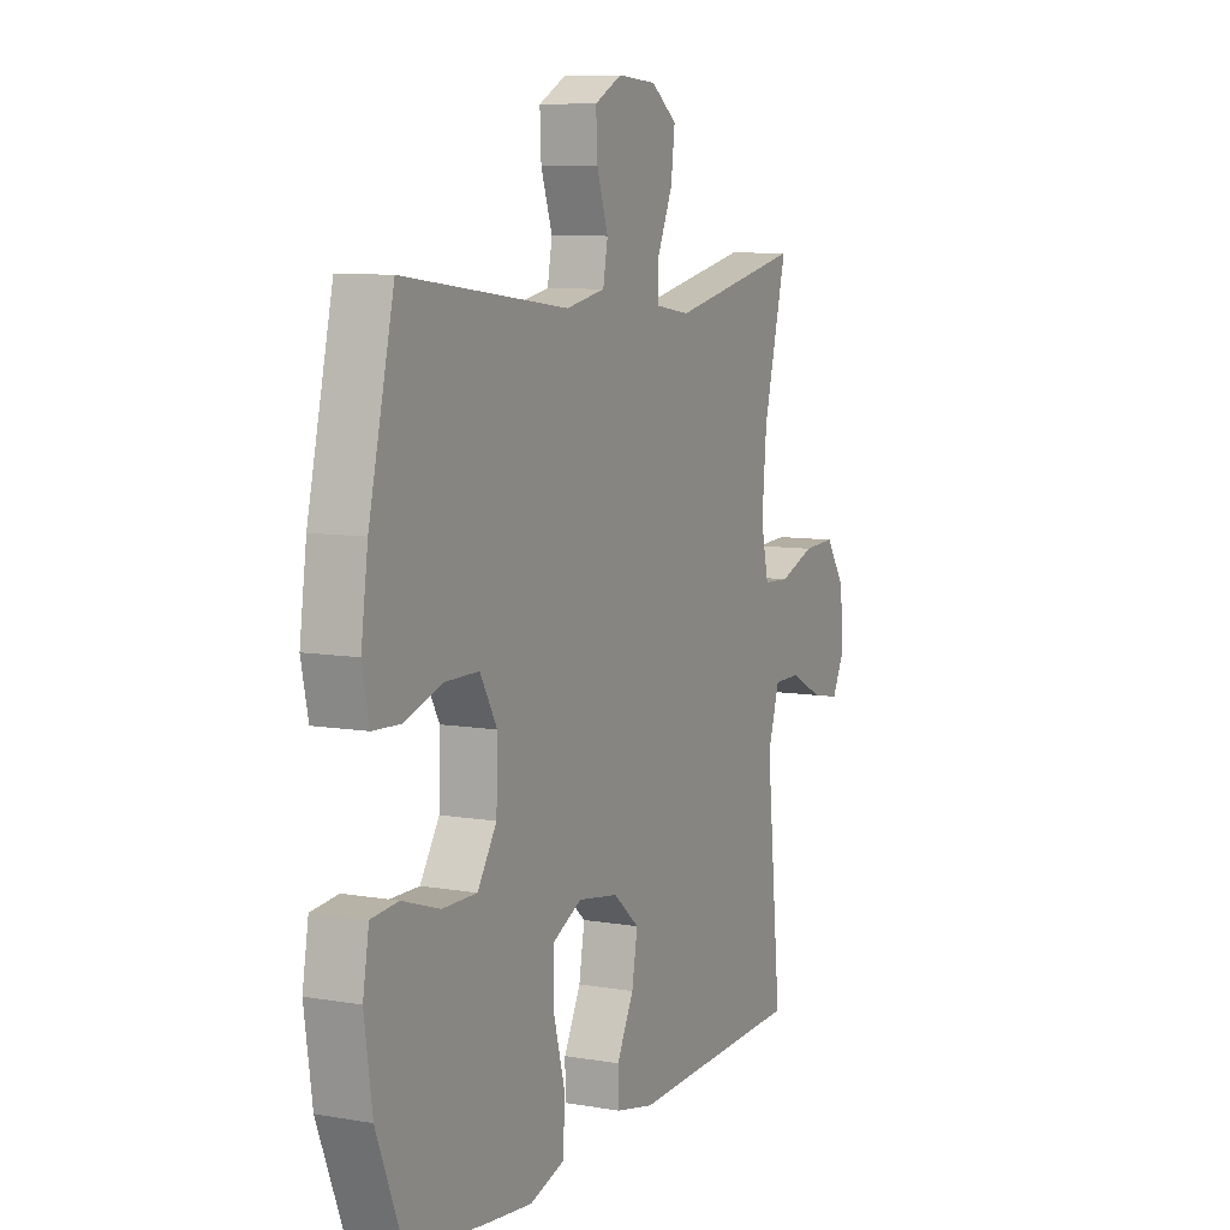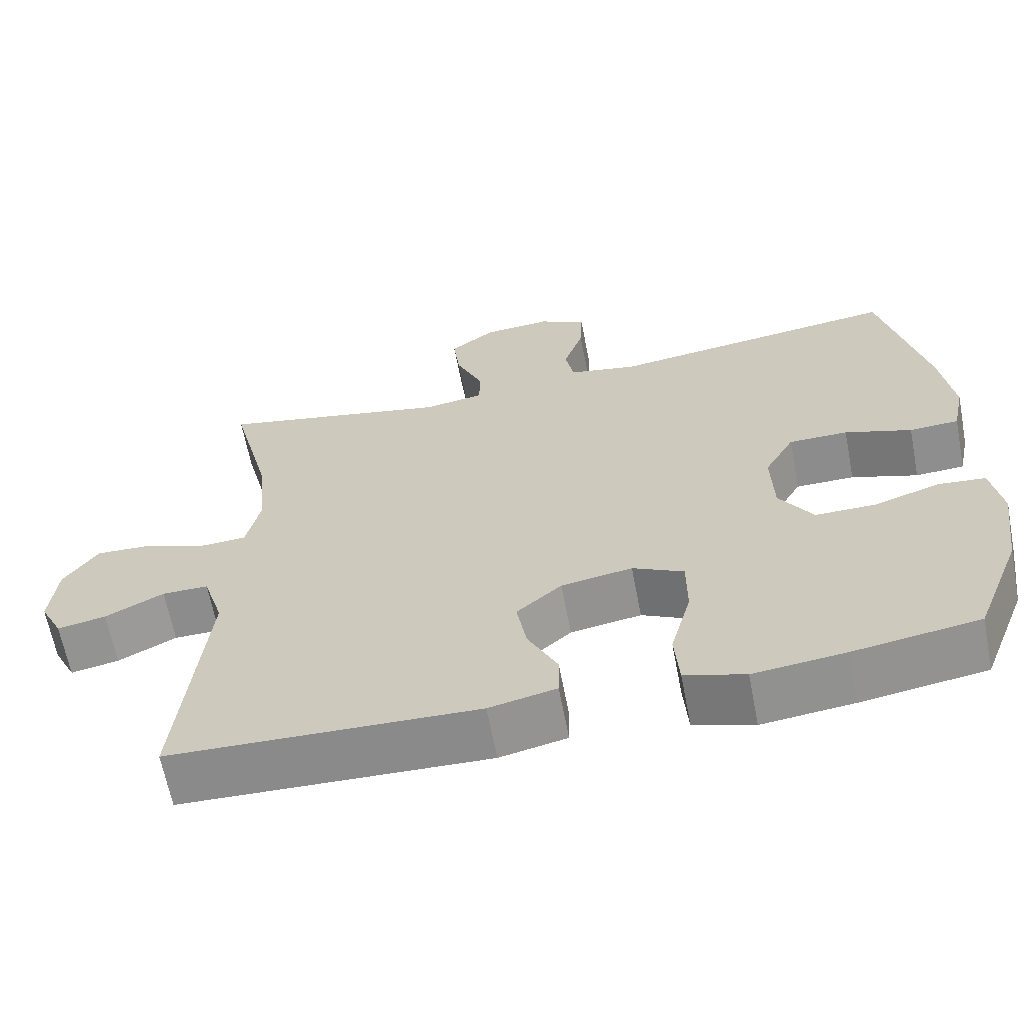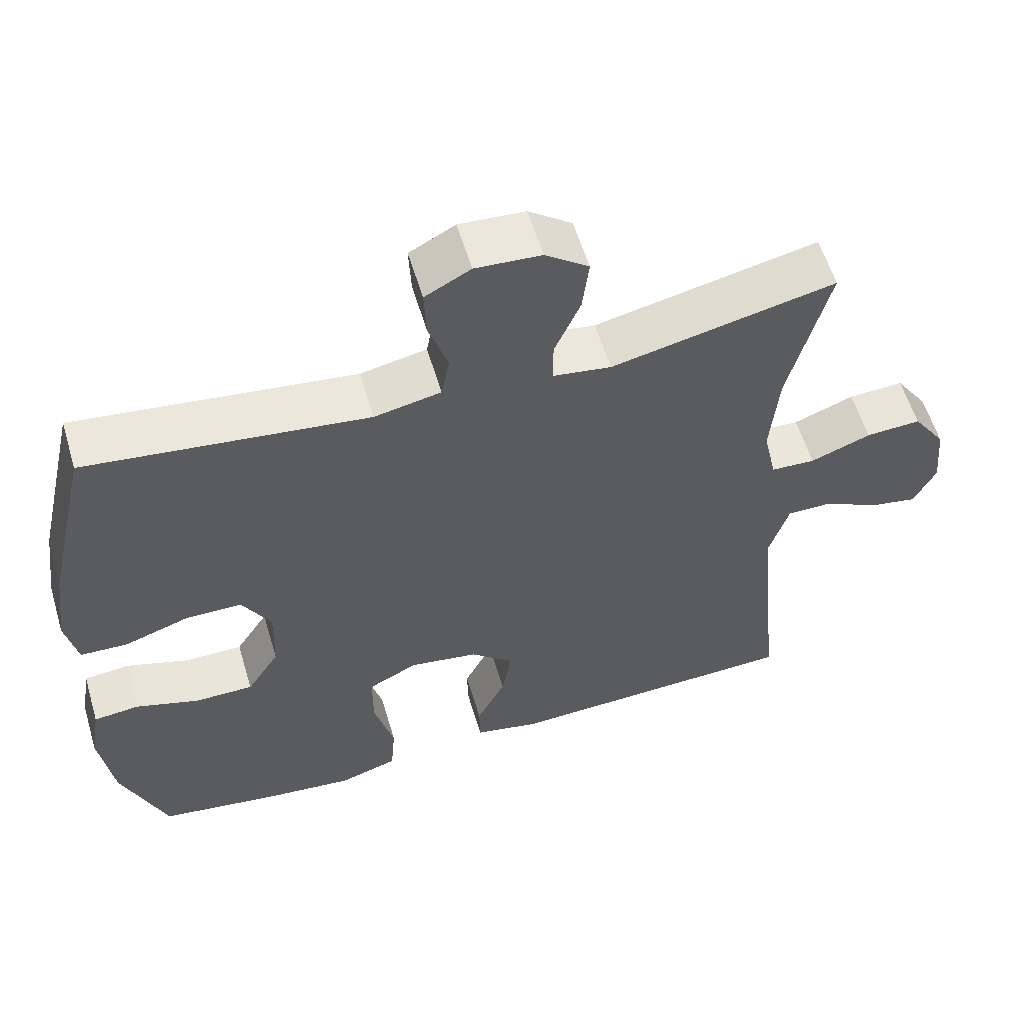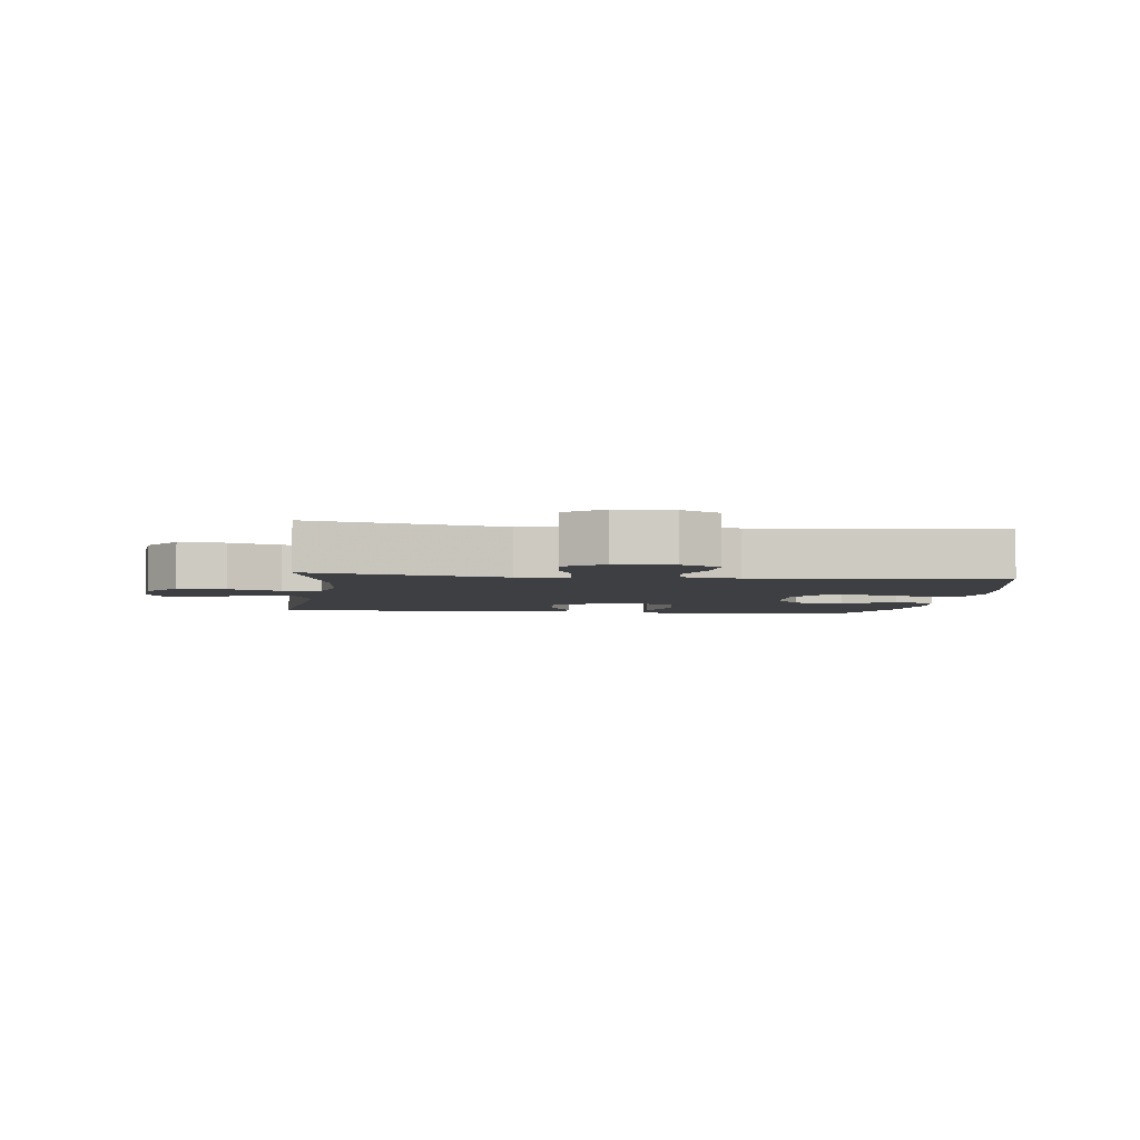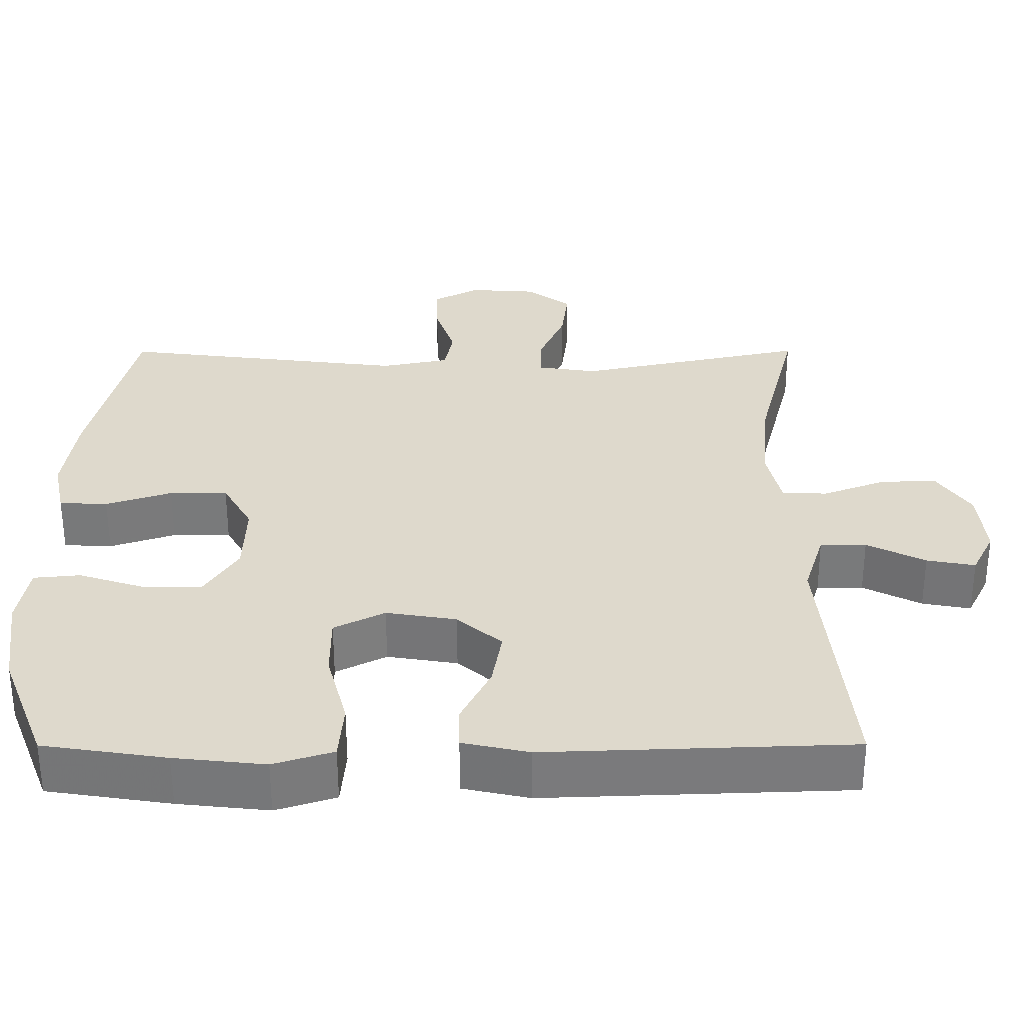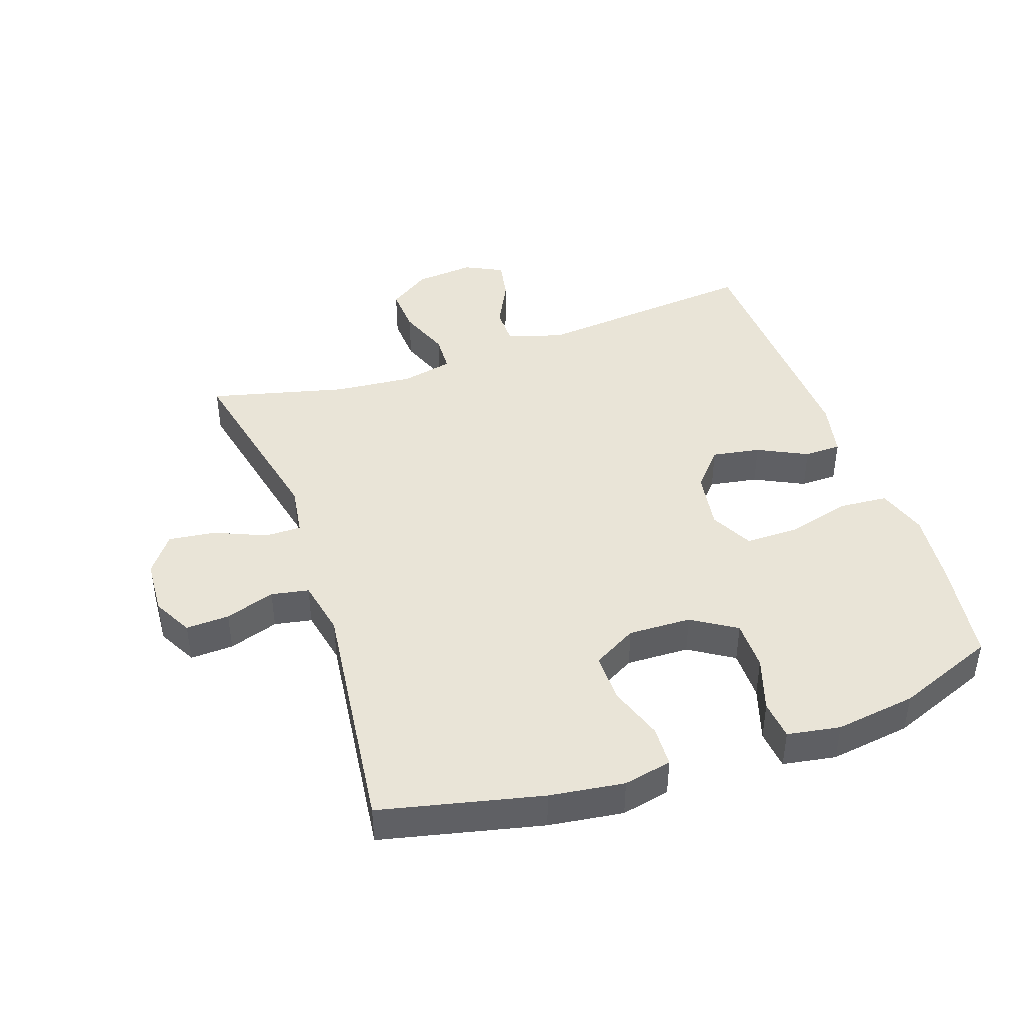
<metadata>
{"format":"obj","ext":"obj","renderer":"f3d","projection":"perspective","resolution":1024,"background":"white","views":[{"elev":8.3,"azim":115.6,"up":"+Z"},{"elev":-64.3,"azim":10.9,"up":"+Z"},{"elev":57.8,"azim":163.4,"up":"+Z"},{"elev":-3.9,"azim":-7.3,"up":"+Y"},{"elev":-58.0,"azim":-179.9,"up":"+Z"},{"elev":43.0,"azim":70.9,"up":"+Y"}]}
</metadata>
<code>
v 0.5 0.07 0.5
v 0.558 0.07 0.248
v 0.574 0.07 0.131
v 0.558 0.07 0.055
v 0.494 0.07 0.052
v 0.407 0.07 0.081
v 0.33 0.07 0.081
v 0.291 0.07 0.012
v 0.294 0.07 -0.087
v 0.338 0.07 -0.156
v 0.417 0.07 -0.156
v 0.503 0.07 -0.128
v 0.565 0.07 -0.134
v 0.579 0.07 -0.217
v 0.561 0.07 -0.344
v 0.5 0.07 -0.5
v 0.337 0.07 -0.525
v 0.217 0.07 -0.538
v 0.138 0.07 -0.513
v 0.132 0.07 -0.436
v 0.159 0.07 -0.335
v 0.159 0.07 -0.252
v 0.092 0.07 -0.218
v -0.001 0.07 -0.233
v -0.06 0.07 -0.284
v -0.047 0.07 -0.36
v -0.008 0.07 -0.438
v -0.009 0.07 -0.496
v -0.097 0.07 -0.515
v -0.5 0.07 -0.5
v -0.465 0.07 -0.143
v -0.492 0.07 -0.056
v -0.553 0.07 -0.056
v -0.63 0.07 -0.095
v -0.694 0.07 -0.107
v -0.724 0.07 -0.047
v -0.715 0.07 0.046
v -0.67 0.07 0.112
v -0.595 0.07 0.108
v -0.513 0.07 0.077
v -0.453 0.07 0.08
v -0.435 0.07 0.161
v -0.446 0.07 0.285
v -0.5 0.07 0.5
v -0.196 0.07 0.435
v -0.117 0.07 0.447
v -0.117 0.07 0.504
v -0.152 0.07 0.585
v -0.161 0.07 0.659
v -0.102 0.07 0.703
v -0.013 0.07 0.709
v 0.049 0.07 0.676
v 0.046 0.07 0.608
v 0.02 0.07 0.53
v 0.031 0.07 0.471
v 0.121 0.07 0.453
v 0.5 0 0.5
v 0.558 0 0.248
v 0.574 0 0.131
v 0.558 0 0.055
v 0.494 0 0.052
v 0.407 0 0.081
v 0.33 0 0.081
v 0.291 0 0.012
v 0.294 0 -0.087
v 0.338 0 -0.156
v 0.417 0 -0.156
v 0.503 0 -0.128
v 0.565 0 -0.134
v 0.579 0 -0.217
v 0.561 0 -0.344
v 0.5 0 -0.5
v 0.337 0 -0.525
v 0.217 0 -0.538
v 0.138 0 -0.513
v 0.132 0 -0.436
v 0.159 0 -0.335
v 0.159 0 -0.252
v 0.092 0 -0.218
v -0.001 0 -0.233
v -0.06 0 -0.284
v -0.047 0 -0.36
v -0.008 0 -0.438
v -0.009 0 -0.496
v -0.097 0 -0.515
v -0.5 0 -0.5
v -0.465 0 -0.143
v -0.492 0 -0.056
v -0.553 0 -0.056
v -0.63 0 -0.095
v -0.694 0 -0.107
v -0.724 0 -0.047
v -0.715 0 0.046
v -0.67 0 0.112
v -0.595 0 0.108
v -0.513 0 0.077
v -0.453 0 0.08
v -0.435 0 0.161
v -0.446 0 0.285
v -0.5 0 0.5
v -0.196 0 0.435
v -0.117 0 0.447
v -0.117 0 0.504
v -0.152 0 0.585
v -0.161 0 0.659
v -0.102 0 0.703
v -0.013 0 0.709
v 0.049 0 0.676
v 0.046 0 0.608
v 0.02 0 0.53
v 0.031 0 0.471
v 0.121 0 0.453
f 52 53 54
f 51 52 54
f 50 51 54
f 49 50 54
f 48 49 54
f 47 48 54
f 46 47 54 55
f 43 44 45
f 42 43 45 46
f 46 55 56
f 42 46 56
f 41 42 56
f 38 39 40
f 37 38 40
f 36 37 40
f 35 36 40
f 34 35 40
f 33 34 40
f 32 33 40 41
f 29 30 31
f 28 29 31
f 27 28 31
f 26 27 31
f 31 32 41
f 26 31 41
f 25 26 41
f 19 20 21
f 18 19 21
f 17 18 21
f 16 17 21
f 15 16 21
f 14 15 21
f 13 14 21
f 12 13 21
f 11 12 21
f 10 11 21 22
f 9 10 22 23
f 4 5 6
f 3 4 6
f 2 3 6
f 1 2 6
f 56 1 6
f 56 6 7
f 41 56 7
f 25 41 7
f 24 25 7
f 8 9 23 24
f 7 8 24
f 110 109 108
f 110 108 107
f 110 107 106
f 110 106 105
f 110 105 104
f 110 104 103
f 111 110 103 102
f 101 100 99
f 102 101 99 98
f 112 111 102
f 112 102 98
f 112 98 97
f 96 95 94
f 96 94 93
f 96 93 92
f 96 92 91
f 96 91 90
f 96 90 89
f 97 96 89 88
f 87 86 85
f 87 85 84
f 87 84 83
f 87 83 82
f 97 88 87
f 97 87 82
f 97 82 81
f 77 76 75
f 77 75 74
f 77 74 73
f 77 73 72
f 77 72 71
f 77 71 70
f 77 70 69
f 77 69 68
f 77 68 67
f 78 77 67 66
f 79 78 66 65
f 62 61 60
f 62 60 59
f 62 59 58
f 62 58 57
f 62 57 112
f 63 62 112
f 63 112 97
f 63 97 81
f 63 81 80
f 80 79 65 64
f 80 64 63
f 1 57 58 2
f 2 58 59 3
f 3 59 60 4
f 4 60 61 5
f 5 61 62 6
f 6 62 63 7
f 7 63 64 8
f 8 64 65 9
f 9 65 66 10
f 10 66 67 11
f 11 67 68 12
f 12 68 69 13
f 13 69 70 14
f 14 70 71 15
f 15 71 72 16
f 16 72 73 17
f 17 73 74 18
f 18 74 75 19
f 19 75 76 20
f 20 76 77 21
f 21 77 78 22
f 22 78 79 23
f 23 79 80 24
f 24 80 81 25
f 25 81 82 26
f 26 82 83 27
f 27 83 84 28
f 28 84 85 29
f 29 85 86 30
f 30 86 87 31
f 31 87 88 32
f 32 88 89 33
f 33 89 90 34
f 34 90 91 35
f 35 91 92 36
f 36 92 93 37
f 37 93 94 38
f 38 94 95 39
f 39 95 96 40
f 40 96 97 41
f 41 97 98 42
f 42 98 99 43
f 43 99 100 44
f 44 100 101 45
f 45 101 102 46
f 46 102 103 47
f 47 103 104 48
f 48 104 105 49
f 49 105 106 50
f 50 106 107 51
f 51 107 108 52
f 52 108 109 53
f 53 109 110 54
f 54 110 111 55
f 55 111 112 56
f 56 112 57 1

</code>
